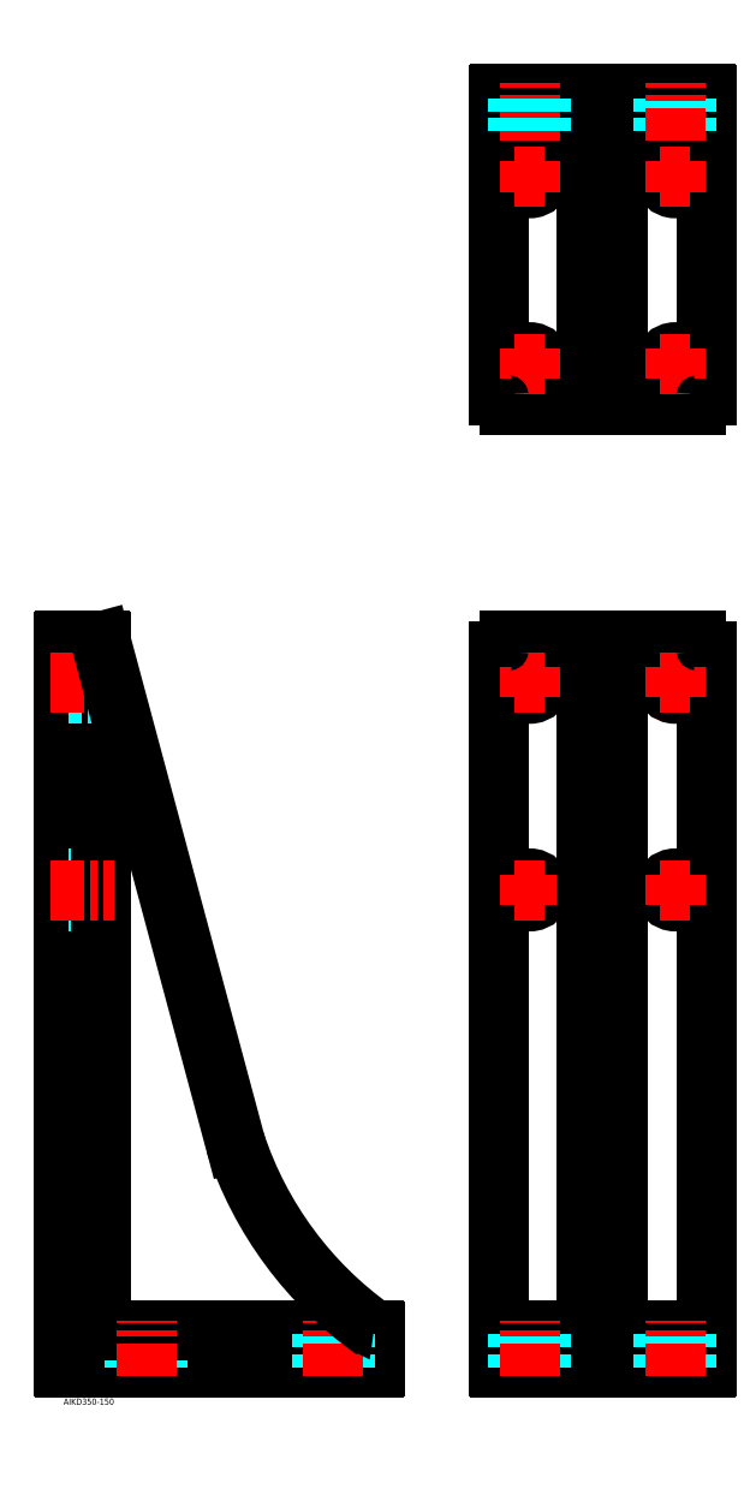
<metadata>
{"format":"dxf","ext":"dxf","renderer":"ezdxf+matplotlib","layout":"modelspace","background":"white","min_lineweight":24,"dpi":150}
</metadata>
<code>
0
SECTION
2
ENTITIES
0
INSERT
8
MSM_CONTINUOUS
2
*U34
10
0
20
0
30
0
0
INSERT
8
MSM_CONTINUOUS
2
*U35
10
0
20
0
30
0
0
LINE
8
MSM_CONTINUOUS
10
-2e-16
20
10.5
30
0
11
-1e-16
21
359.5
31
0
0
LINE
8
MSM_CONTINUOUS
10
0.5
20
10
30
0
11
149.5
21
10
31
0
0
LINE
8
MSM_CONTINUOUS
10
210.1
20
10
30
0
11
309.1
21
10
31
0
0
LINE
8
MSM_CONTINUOUS
10
209.6
20
355
30
0
11
209.6
21
10.5
31
0
0
ARC
8
MSM_CONTINUOUS
10
210.1
20
10.5
30
0
40
0.5
50
180
51
270
0
CIRCLE
8
MSM_CONTINUOUS
10
224.6
20
240
30
0
40
5.5
0
LINE
8
MSM_CENTER
10
224.6
20
232.7
30
0
11
224.6
21
247.3
31
0
0
LINE
8
MSM_CENTER
10
217.3
20
240
30
0
11
231.9
21
240
31
0
0
LINE
8
MSM_DASHED
10
18
20
234.5
30
0
11
8.1e-15
21
234.5
31
0
0
LINE
8
MSM_DASHED
10
18
20
245.5
30
0
11
8.1e-15
21
245.5
31
0
0
ARC
8
MSM_CONTINUOUS
10
0.5
20
10.5
30
0
40
0.5
50
180
51
270
0
LINE
8
MSM_DASHED
10
45.5
20
10
30
0
11
45.5
21
28
31
0
0
LINE
8
MSM_DASHED
10
34.5
20
10
30
0
11
34.5
21
28
31
0
0
LINE
8
MSM_CONTINUOUS
10
150
20
10.5
30
0
11
150
21
27.5
31
0
0
LINE
8
MSM_CONTINUOUS
10
18
20
34
30
0
11
18
21
359.5
31
0
0
LINE
8
MSM_CONTINUOUS
10
24
20
28
30
0
11
149.5
21
28
31
0
0
ARC
8
MSM_CONTINUOUS
10
0.5
20
359.5
30
0
40
0.5
50
90
51
180
0
ARC
8
MSM_CONTINUOUS
10
149.5
20
10.5
30
0
40
0.5
50
270
51
0
0
LINE
8
MSM_DASHED
10
18
20
345.5
30
0
11
9.2e-15
21
345.5
31
0
0
LINE
8
MSM_DASHED
10
18
20
334.5
30
0
11
9.2e-15
21
334.5
31
0
0
LINE
8
MSM_CONTINUOUS
10
309.6
20
355
30
0
11
309.6
21
10.5
31
0
0
LINE
8
MSM_CONTINUOUS
10
214.6
20
360
30
0
11
304.6
21
360
31
0
0
LINE
8
MSM_CONTINUOUS
10
267.1
20
360
30
0
11
267.1
21
34
31
0
0
LINE
8
MSM_CONTINUOUS
10
252.1
20
360
30
0
11
252.1
21
34
31
0
0
ARC
8
MSM_CONTINUOUS
10
309.1
20
10.5
30
0
40
0.5
50
270
51
0
0
LINE
8
MSM_CONTINUOUS
10
209.6
20
28
30
0
11
309.6
21
28
31
0
0
LINE
8
MSM_DASHED
10
230.1
20
10
30
0
11
230.1
21
28
31
0
0
LINE
8
MSM_DASHED
10
219.1
20
10
30
0
11
219.1
21
28
31
0
0
LINE
8
MSM_DASHED
10
300.1
20
10
30
0
11
300.1
21
28
31
0
0
LINE
8
MSM_DASHED
10
289.1
20
10
30
0
11
289.1
21
28
31
0
0
CIRCLE
8
MSM_CONTINUOUS
10
224.6
20
340
30
0
40
5.5
0
CIRCLE
8
MSM_CONTINUOUS
10
294.6
20
240
30
0
40
5.5
0
CIRCLE
8
MSM_CONTINUOUS
10
294.6
20
340
30
0
40
5.5
0
LINE
8
MSM_CENTER
10
224.6
20
332.7
30
0
11
224.6
21
347.3
31
0
0
LINE
8
MSM_CENTER
10
217.3
20
340
30
0
11
231.9
21
340
31
0
0
LINE
8
MSM_CENTER
10
294.6
20
332.7
30
0
11
294.6
21
347.3
31
0
0
LINE
8
MSM_CENTER
10
287.3
20
340
30
0
11
301.9
21
340
31
0
0
LINE
8
MSM_CENTER
10
294.6
20
232.7
30
0
11
294.6
21
247.3
31
0
0
LINE
8
MSM_CENTER
10
287.3
20
240
30
0
11
301.9
21
240
31
0
0
LINE
8
MSM_CONTINUOUS
10
209.6
20
478.5
30
0
11
209.6
21
623
31
0
0
LINE
8
MSM_CONTINUOUS
10
309.6
20
478.5
30
0
11
309.6
21
623
31
0
0
LINE
8
MSM_CONTINUOUS
10
210.1
20
623.5
30
0
11
309.1
21
623.5
31
0
0
ARC
8
MSM_CONTINUOUS
10
309.1
20
623
30
0
40
0.5
50
0
51
90
0
ARC
8
MSM_CONTINUOUS
10
210.1
20
623
30
0
40
0.5
50
90
51
180
0
LINE
8
MSM_CONTINUOUS
10
252.1
20
599.5
30
0
11
252.1
21
473.5
31
0
0
LINE
8
MSM_CONTINUOUS
10
267.1
20
599.5
30
0
11
267.1
21
473.5
31
0
0
LINE
8
MSM_CONTINUOUS
10
209.6
20
605.5
30
0
11
309.6
21
605.5
31
0
0
LINE
8
MSM_CONTINUOUS
10
214.6
20
473.5
30
0
11
304.6
21
473.5
31
0
0
CIRCLE
8
MSM_CONTINUOUS
10
224.6
20
583.5
30
0
40
5.5
0
LINE
8
MSM_CENTER
10
224.6
20
576.2
30
0
11
224.6
21
590.8
31
0
0
LINE
8
MSM_CENTER
10
217.3
20
583.5
30
0
11
231.9
21
583.5
31
0
0
CIRCLE
8
MSM_CONTINUOUS
10
294.6
20
583.5
30
0
40
5.5
0
LINE
8
MSM_CENTER
10
294.6
20
576.2
30
0
11
294.6
21
590.8
31
0
0
LINE
8
MSM_CENTER
10
287.3
20
583.5
30
0
11
301.9
21
583.5
31
0
0
LINE
8
MSM_CENTER
10
-6.129
20
240
30
0
11
24.13
21
240
31
0
0
LINE
8
MSM_CONTINUOUS
10
0.5
20
360
30
0
11
17.5
21
360
31
0
0
LINE
8
MSM_CENTER
10
40
20
5.743
30
0
11
40
21
32.26
31
0
0
LINE
8
MSM_DASHED
10
135.5
20
10
30
0
11
135.5
21
28
31
0
0
LINE
8
MSM_DASHED
10
124.5
20
10
30
0
11
124.5
21
28
31
0
0
CIRCLE
8
MSM_CONTINUOUS
10
224.6
20
493.5
30
0
40
5.5
0
LINE
8
MSM_CENTER
10
224.6
20
486.2
30
0
11
224.6
21
500.8
31
0
0
LINE
8
MSM_CENTER
10
217.3
20
493.5
30
0
11
231.9
21
493.5
31
0
0
CIRCLE
8
MSM_CONTINUOUS
10
294.6
20
493.5
30
0
40
5.5
0
LINE
8
MSM_CENTER
10
294.6
20
486.2
30
0
11
294.6
21
500.8
31
0
0
LINE
8
MSM_CENTER
10
287.3
20
493.5
30
0
11
301.9
21
493.5
31
0
0
LINE
8
MSM_CENTER
10
130
20
5.743
30
0
11
130
21
32.26
31
0
0
LINE
8
MSM_CENTER
10
-6.129
20
340
30
0
11
24.13
21
340
31
0
0
LINE
8
MSM_CENTER
10
224.6
20
5.743
30
0
11
224.6
21
32.26
31
0
0
LINE
8
MSM_CENTER
10
294.6
20
5.743
30
0
11
294.6
21
32.26
31
0
0
ARC
8
MSM_CONTINUOUS
10
304.6
20
478.5
30
0
40
5
50
270
51
0
0
ARC
8
MSM_CONTINUOUS
10
214.6
20
478.5
30
0
40
5
50
180
51
270
0
ARC
8
MSM_CONTINUOUS
10
304.6
20
355
30
0
40
5
50
0
51
90
0
ARC
8
MSM_CONTINUOUS
10
214.6
20
355
30
0
40
5
50
90
51
180
0
ARC
8
0
10
253.6
20
174.8
30
0
40
180
50
198.2
51
234.7
0
ARC
8
MSM_CONTINUOUS
10
246.1
20
599.5
30
0
40
6
50
0
51
90
0
ARC
8
MSM_CONTINUOUS
10
273.1
20
599.5
30
0
40
6
50
90
51
180
0
ARC
8
MSM_CONTINUOUS
10
246.1
20
34
30
0
40
6
50
270
51
0
0
ARC
8
MSM_CONTINUOUS
10
273.1
20
34
30
0
40
6
50
180
51
270
0
ARC
8
MSM_CONTINUOUS
10
24
20
34
30
0
40
6
50
180
51
270
0
ARC
8
MSM_CONTINUOUS
10
149.5
20
27.5
30
0
40
0.5
50
0
51
90
0
ARC
8
MSM_CONTINUOUS
10
17.5
20
359.5
30
0
40
0.5
50
0
51
90
0
LINE
8
MSM_CONTINUOUS
10
82.67
20
118.5
30
0
11
17.98
21
359.6
31
0
0
LINE
8
MSM_CENTER
10
224.6
20
600.8
30
0
11
224.6
21
628.5
31
0
0
LINE
8
MSM_DASHED
10
230.1
20
605.5
30
0
11
230.1
21
623.5
31
0
0
LINE
8
MSM_DASHED
10
219.1
20
605.5
30
0
11
219.1
21
623.5
31
0
0
LINE
8
MSM_DASHED
10
300.1
20
605.5
30
0
11
300.1
21
623.5
31
0
0
LINE
8
MSM_DASHED
10
289.1
20
605.5
30
0
11
289.1
21
623.5
31
0
0
LINE
8
MSM_CENTER
10
294.6
20
600.8
30
0
11
294.6
21
628.5
31
0
0
ENDSEC
0
EOF

</code>
